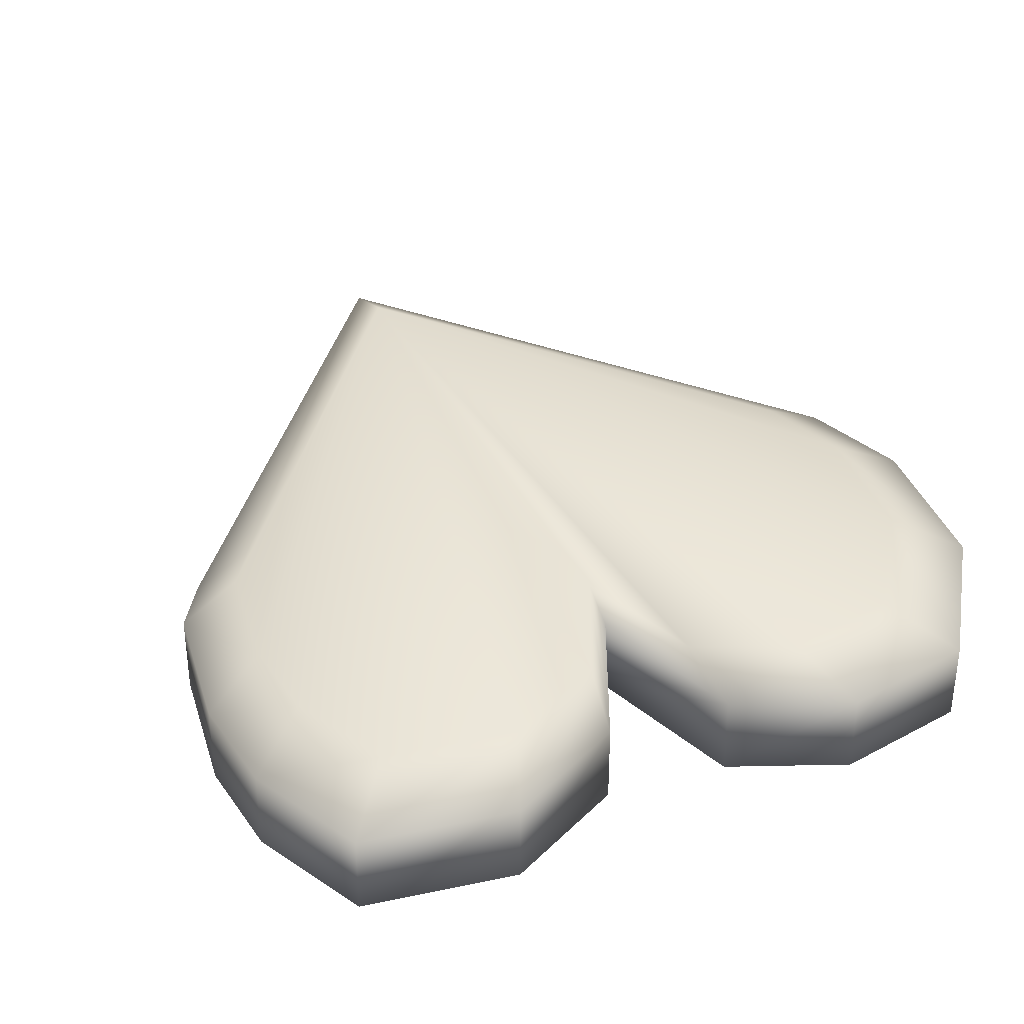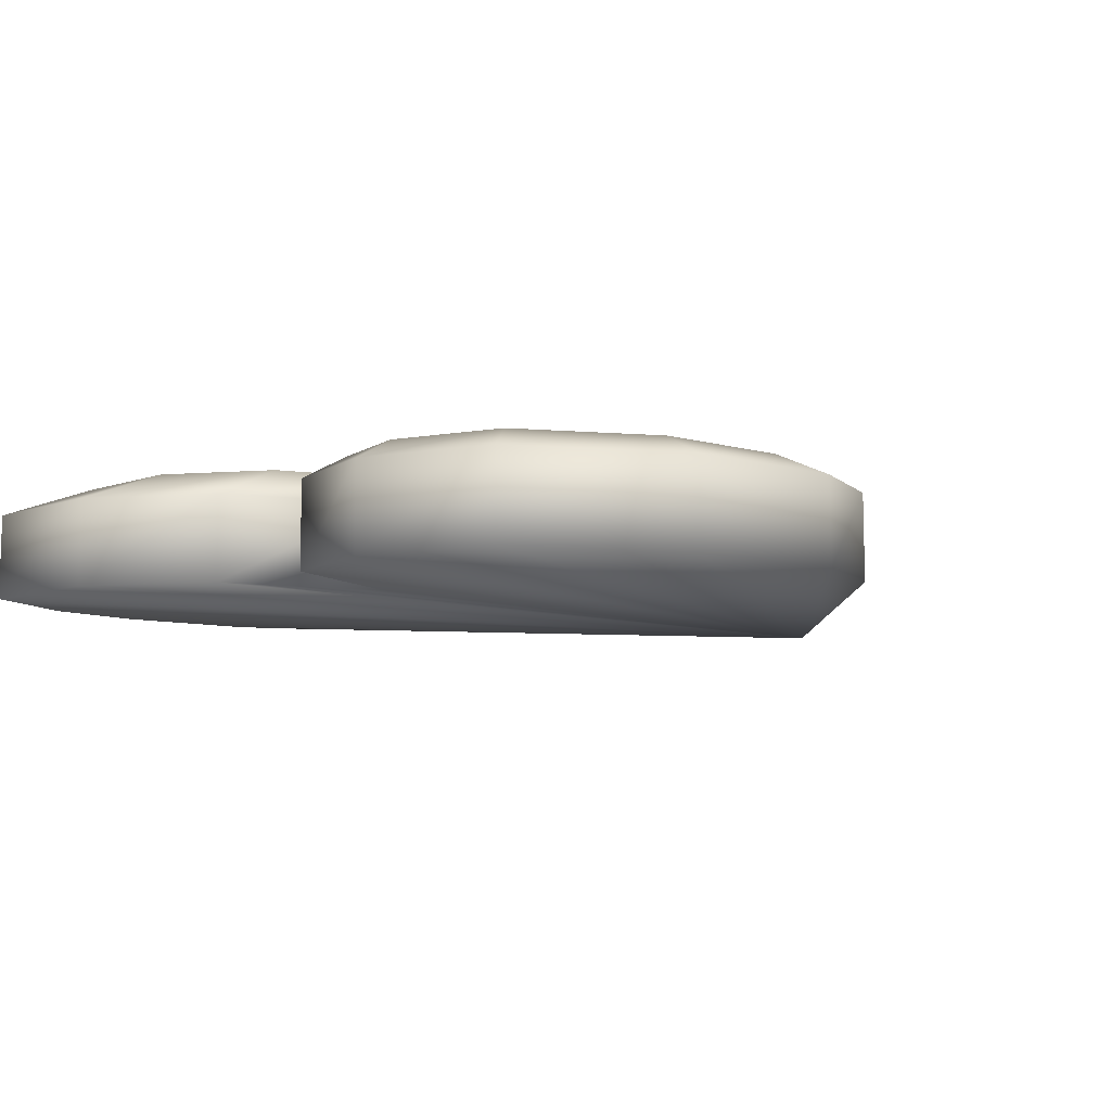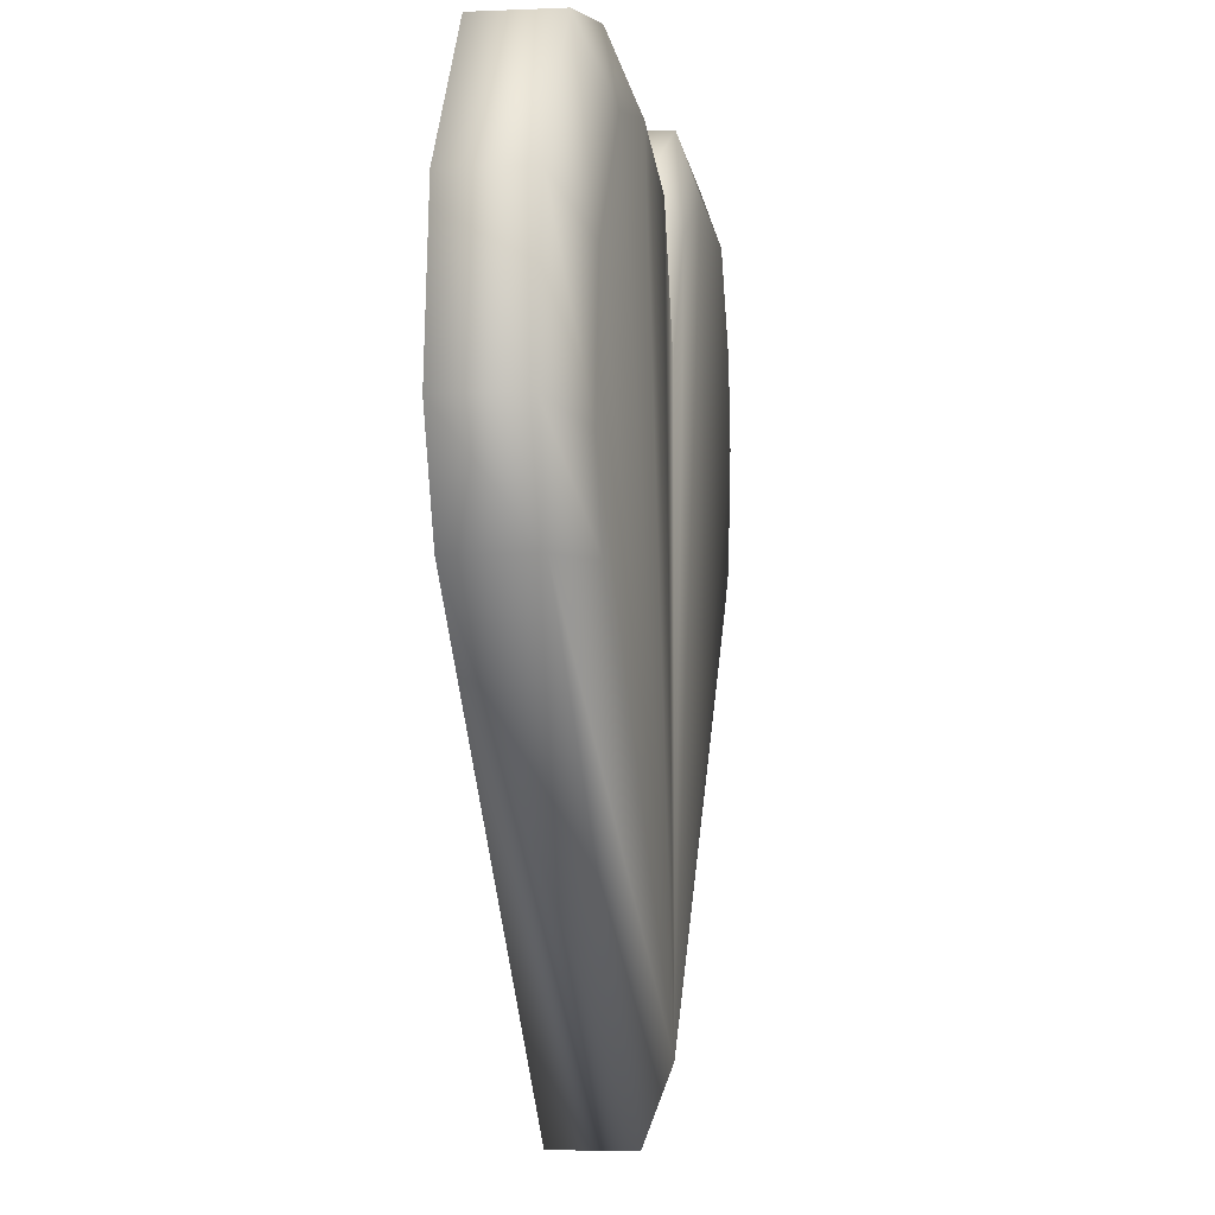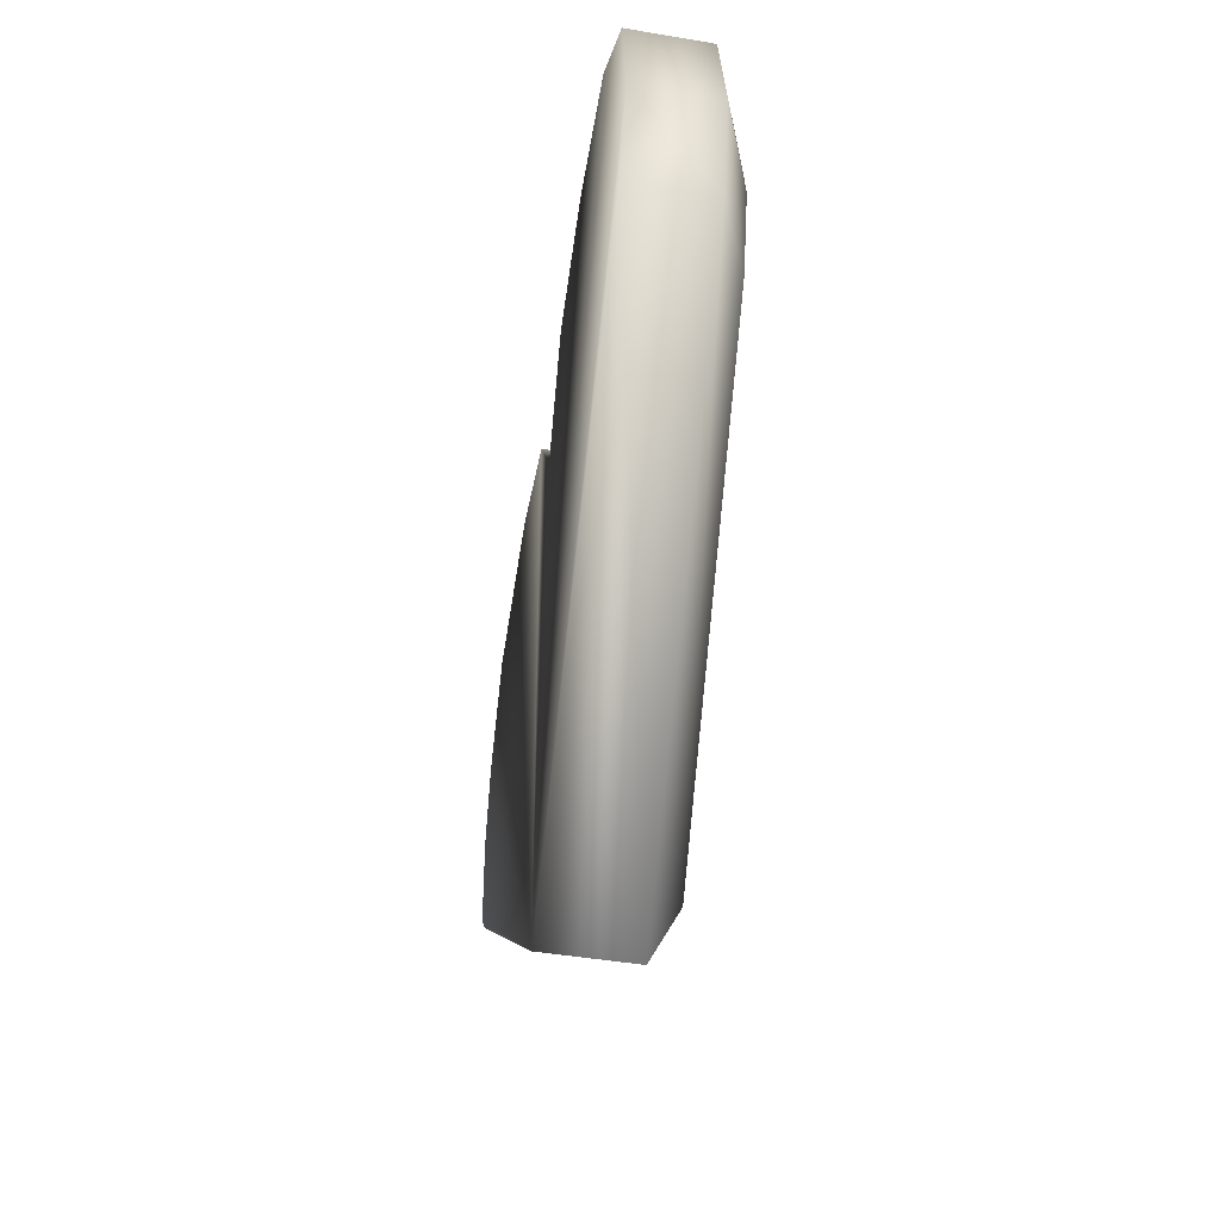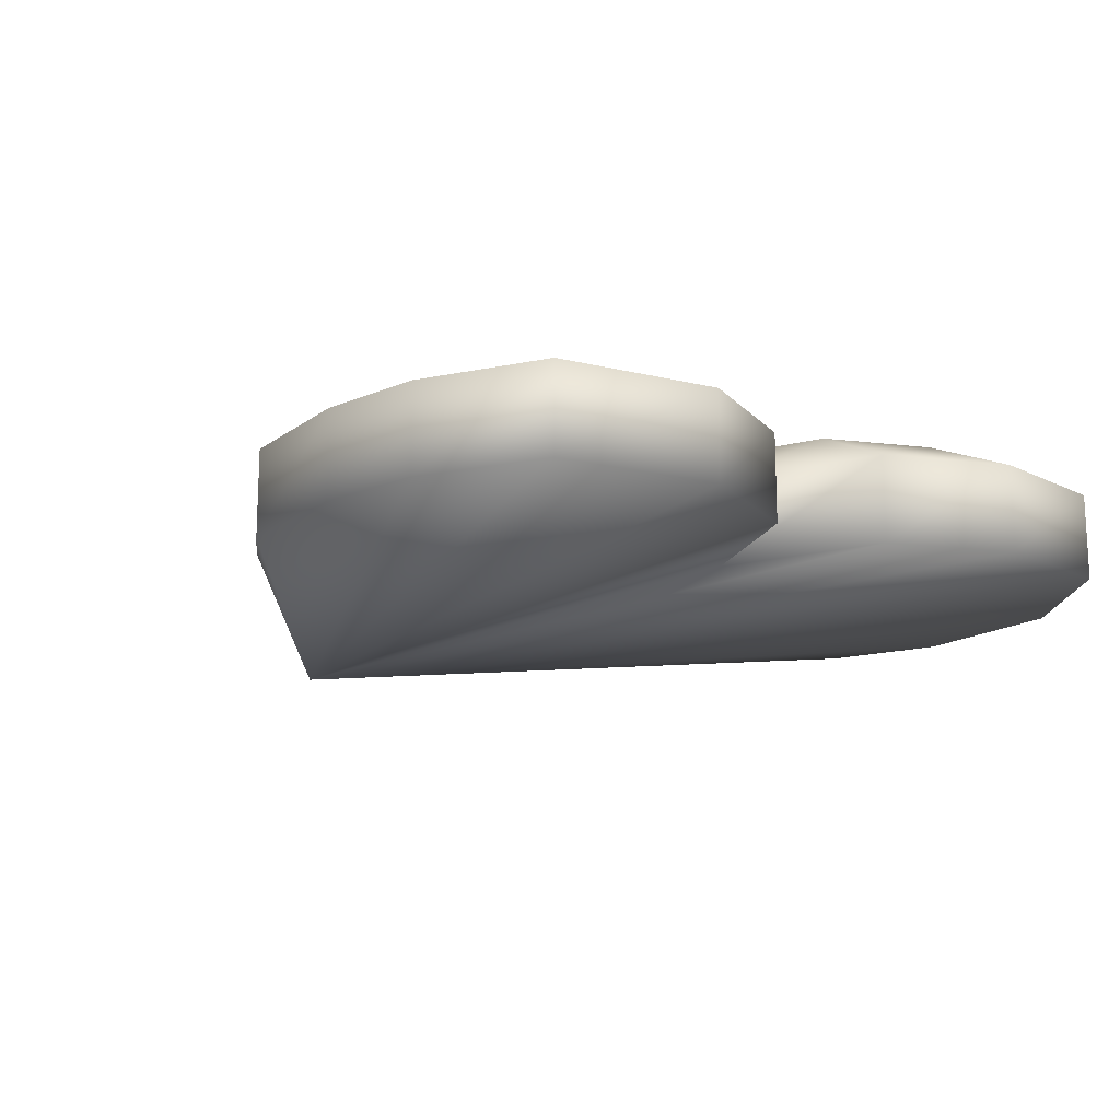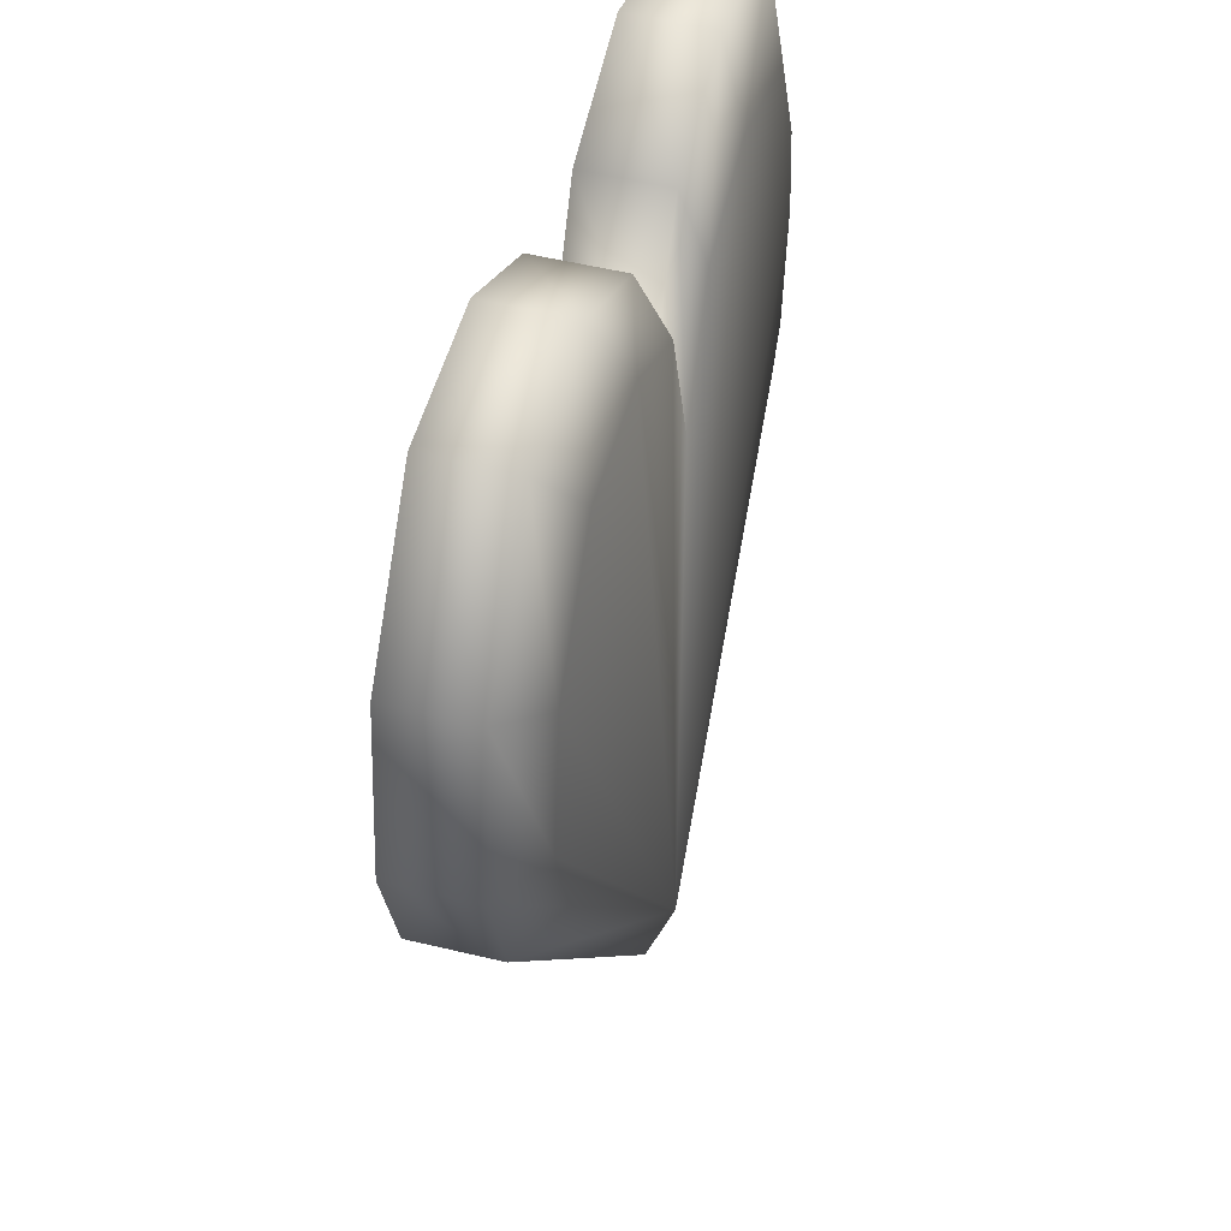
<metadata>
{"format":"obj","ext":"obj","renderer":"f3d","projection":"perspective","resolution":1024,"background":"white","views":[{"elev":37.0,"azim":155.7,"up":"+Z"},{"elev":-6.9,"azim":-139.8,"up":"+Z"},{"elev":-4.0,"azim":-79.5,"up":"+Y"},{"elev":-57.7,"azim":-99.3,"up":"+Y"},{"elev":-14.0,"azim":141.3,"up":"+Z"},{"elev":45.3,"azim":-73.8,"up":"+Y"}]}
</metadata>
<code>
o heart
v -0.1049 -3.958 -0.3693
v -0.1046 -3.95 0.3348
v -3.408 0.0263 -0.3693
v -3.4 0.02624 0.3348
v -3.722 0.97 -0.3693
v -3.714 0.9679 0.3348
v -3.565 2.385 -0.3693
v -3.557 2.38 0.3348
v -2.726 3.591 -0.3693
v -2.72 3.584 0.3348
v -1.573 3.801 -0.3693
v -1.569 3.793 0.3348
v -0.5767 3.382 -0.3693
v -0.5755 3.374 0.3348
v -0.1049 2.018 -0.3693
v -0.1046 2.014 0.3348
v 0.4718 3.277 -0.3693
v 0.4708 3.27 0.3348
v 1.52 3.801 -0.3693
v 1.517 3.793 0.3348
v 2.831 3.591 -0.3693
v 2.825 3.584 0.3348
v 3.303 2.595 -0.3693
v 3.296 2.59 0.3348
v 3.408 1.704 -0.3693
v 3.4 1.7 0.3348
v 3.25 0.4981 -0.3693
v 3.244 0.4971 0.3348
v 2.988 0.07872 -0.3693
v 2.982 0.07855 0.3348
v -0.08785 -3.316 0.5744
v -2.855 0.02203 0.5744
v -3.119 0.8127 0.5744
v -2.987 1.999 0.5744
v -2.284 3.009 0.5744
v -1.318 3.185 0.5744
v -0.4832 2.833 0.5744
v -0.08785 1.691 0.5744
v 0.3953 2.745 0.5744
v 1.274 3.185 0.5744
v 2.372 3.009 0.5744
v 2.767 2.174 0.5744
v 2.855 1.428 0.5744
v 2.723 0.4174 0.5744
v 2.504 0.06596 0.5744
f 1 2 3
f 4 3 2
f 4 5 3
f 4 6 5
f 7 5 6
f 7 6 8
f 7 8 9
f 10 9 8
f 9 10 11
f 12 11 10
f 11 12 13
f 14 13 12
f 13 14 15
f 16 15 14
f 15 16 17
f 18 17 16
f 17 18 19
f 20 19 18
f 19 20 21
f 22 21 20
f 21 22 23
f 24 23 22
f 24 25 23
f 24 26 25
f 27 25 26
f 27 26 28
f 27 28 29
f 30 29 28
f 30 1 29
f 30 2 1
f 2 31 4
f 32 4 31
f 32 6 4
f 32 33 6
f 8 6 33
f 8 33 34
f 8 34 10
f 35 10 34
f 35 12 10
f 35 36 12
f 14 12 36
f 14 36 37
f 14 37 16
f 38 16 37
f 16 38 18
f 39 18 38
f 18 39 20
f 40 20 39
f 40 22 20
f 40 41 22
f 24 22 41
f 24 41 42
f 24 42 26
f 43 26 42
f 43 28 26
f 43 44 28
f 30 28 44
f 30 44 45
f 30 45 2
f 31 2 45
f 29 1 27
f 25 27 1
f 3 5 1
f 7 1 5
f 7 9 1
f 9 11 1
f 13 1 11
f 13 15 1
f 15 17 1
f 19 1 17
f 19 21 1
f 21 23 1
f 25 1 23
f 45 44 31
f 43 31 44
f 43 42 31
f 32 31 33
f 34 33 31
f 34 31 35
f 36 35 31
f 36 31 37
f 38 37 31
f 38 31 39
f 40 39 31
f 40 31 41
f 42 41 31

</code>
